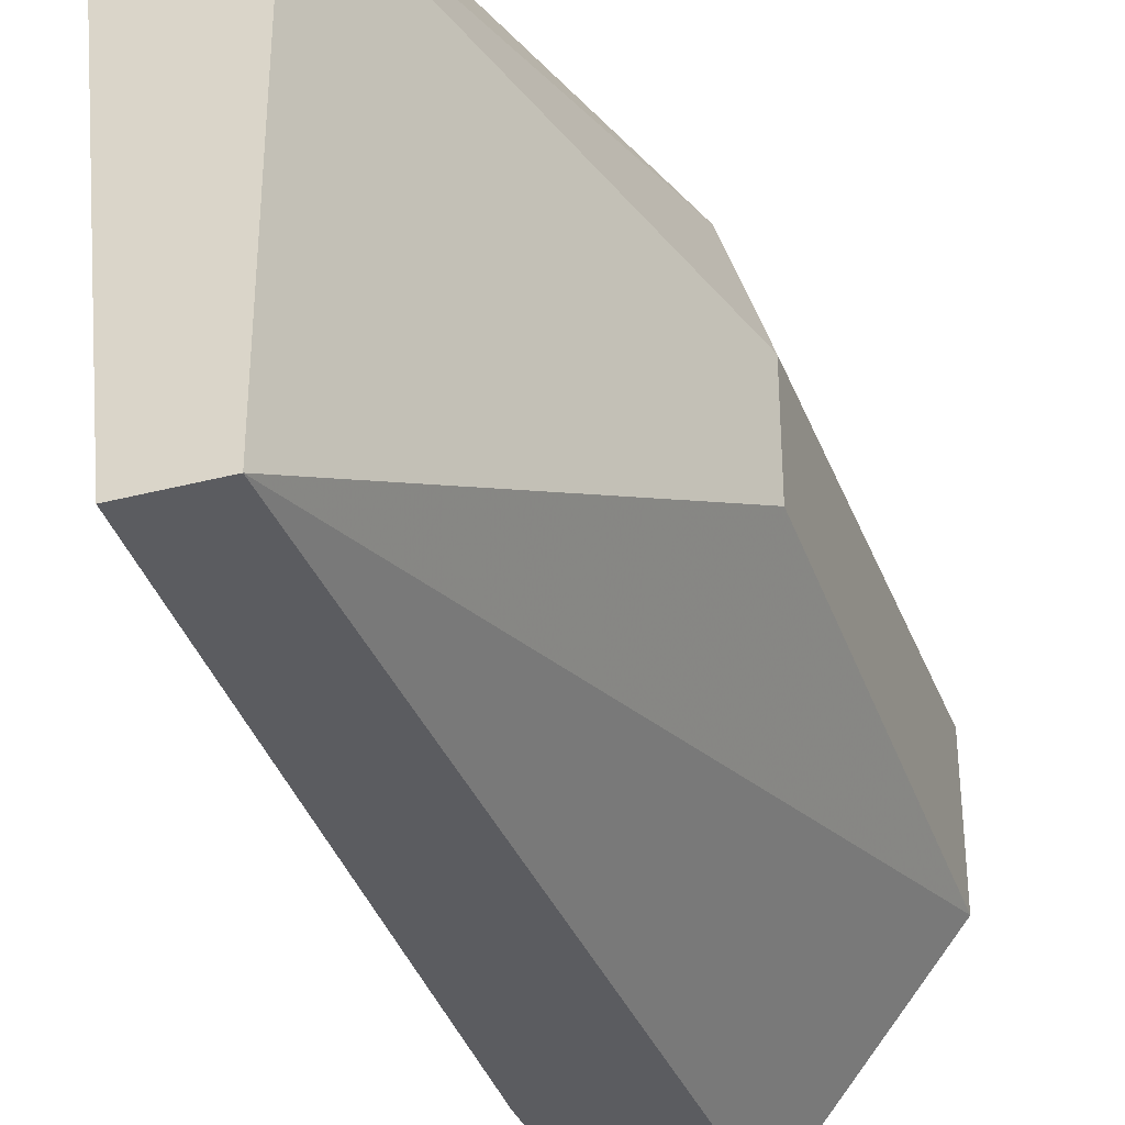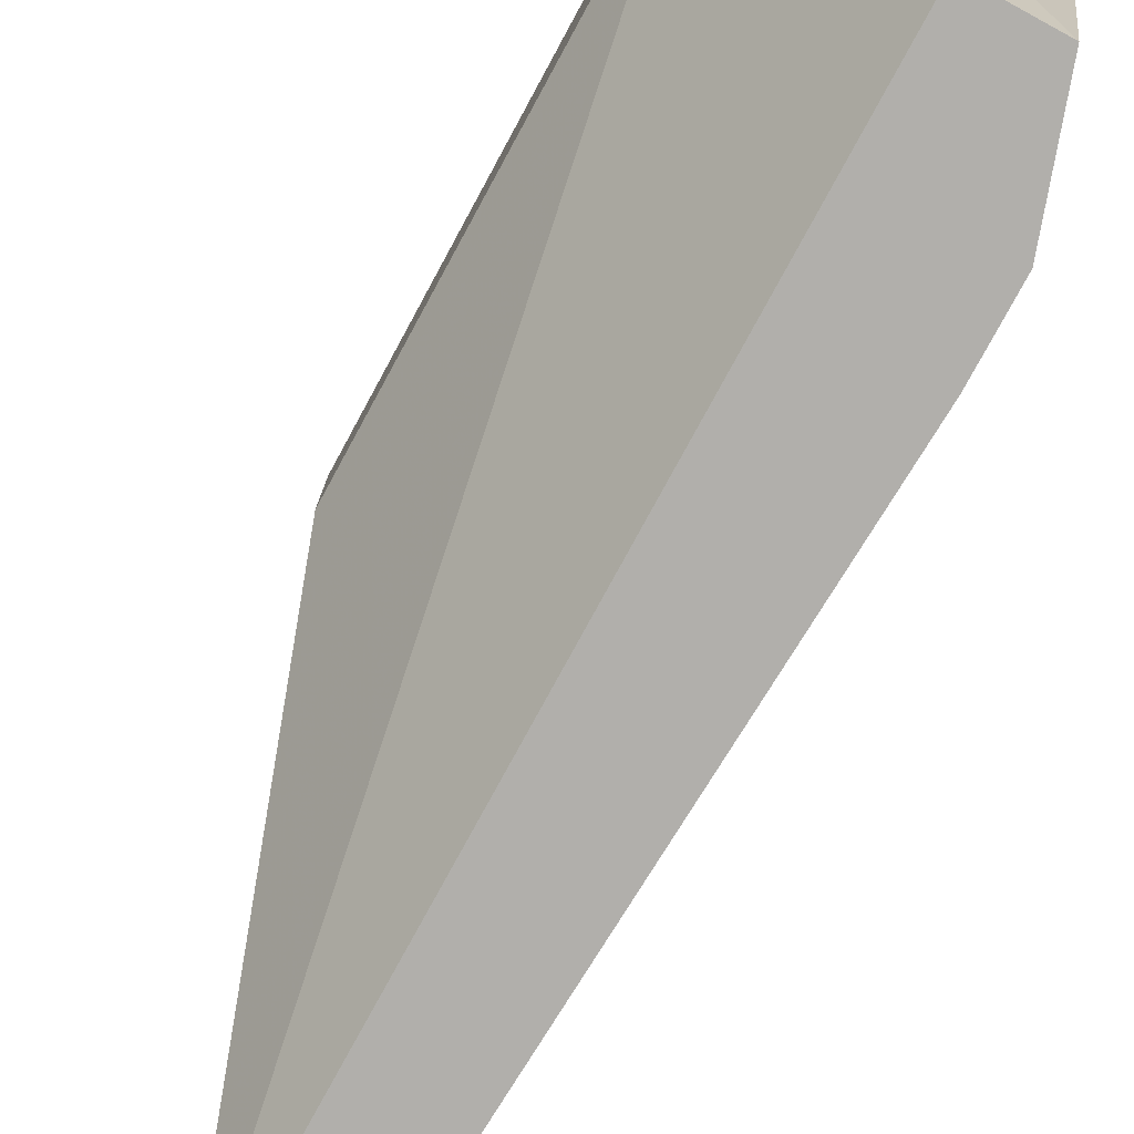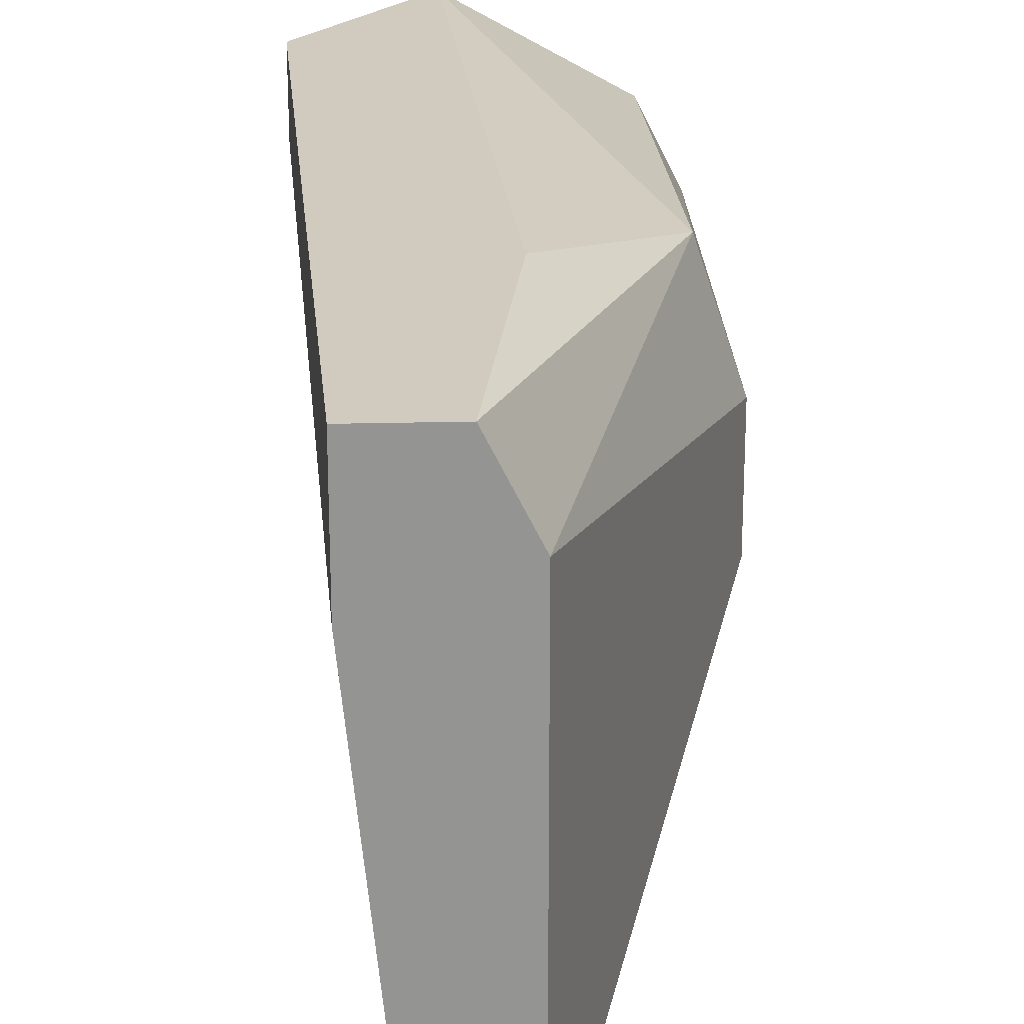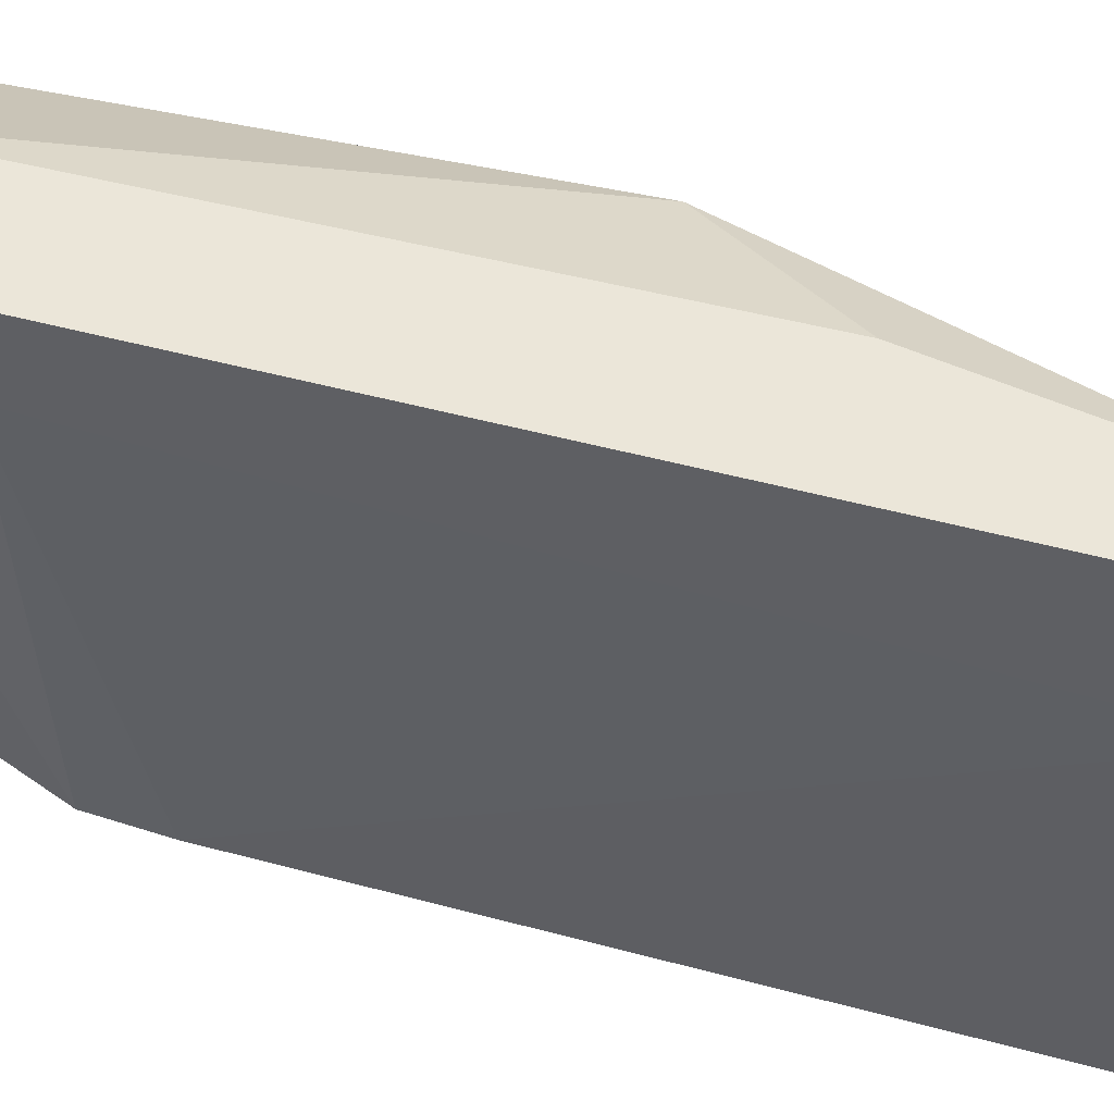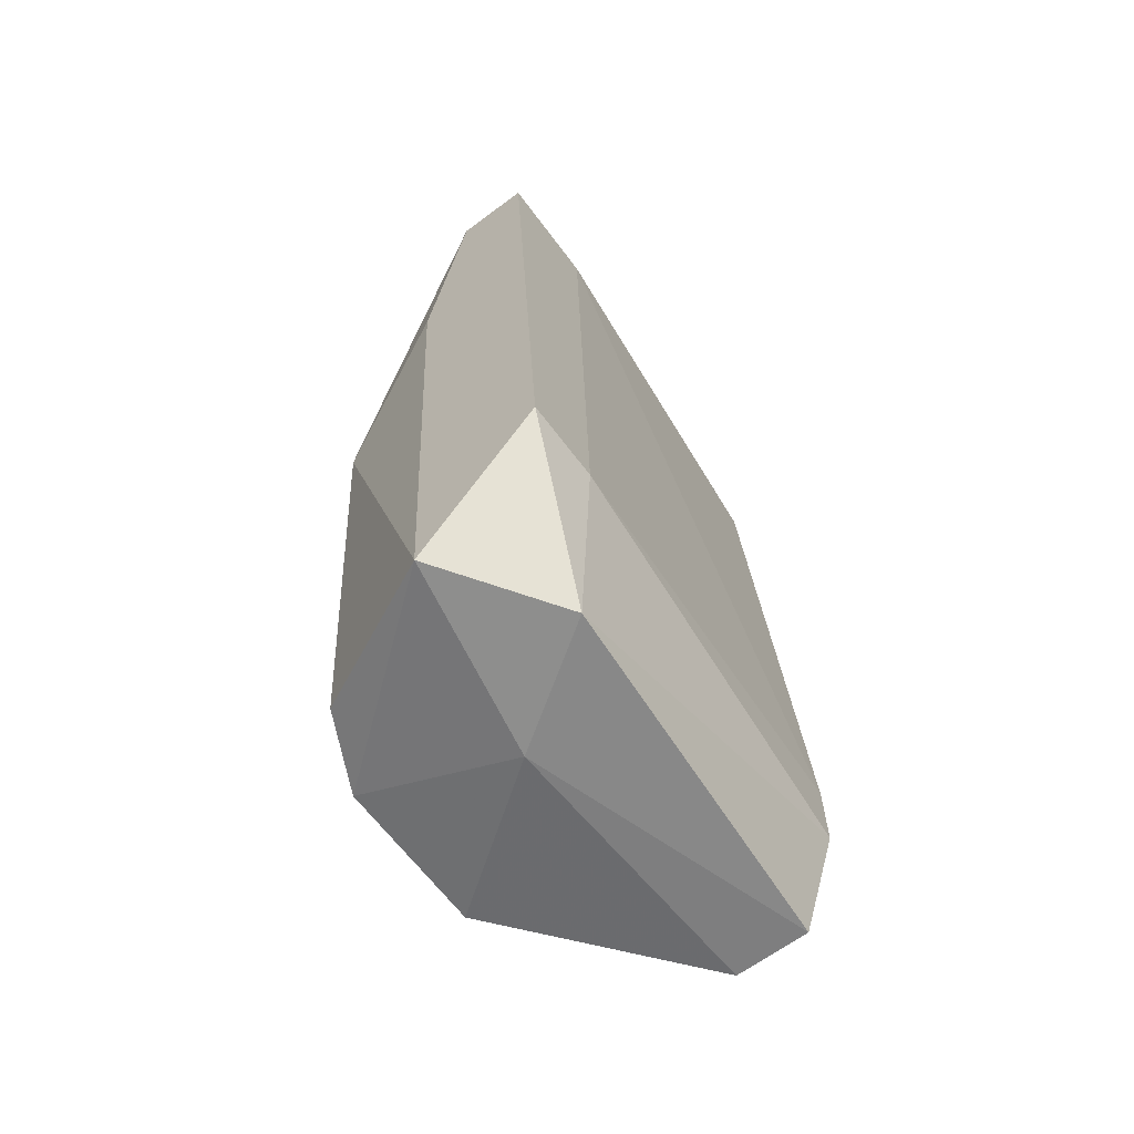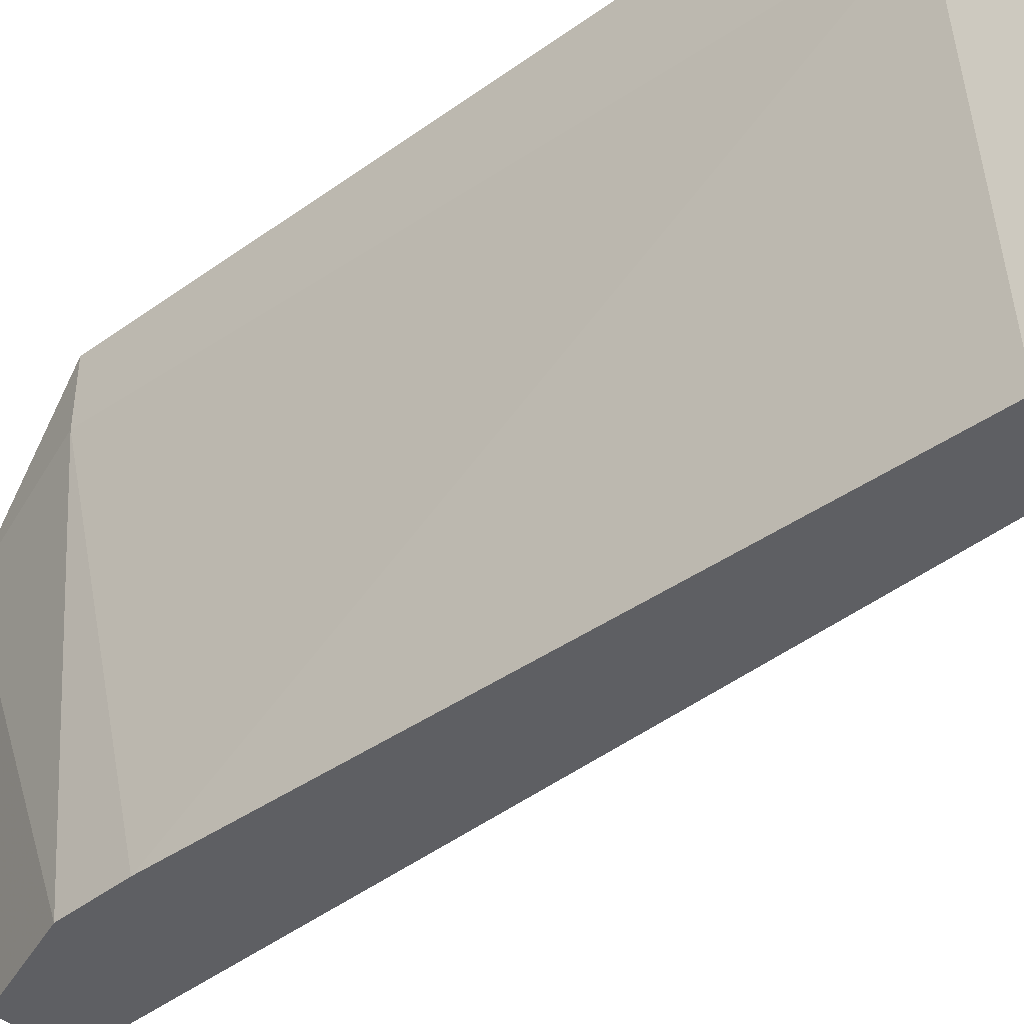
<metadata>
{"format":"obj","ext":"obj","renderer":"f3d","projection":"perspective","resolution":1024,"background":"white","views":[{"elev":-34.7,"azim":19.2,"up":"+Y"},{"elev":-78.1,"azim":151.5,"up":"+Y"},{"elev":23.3,"azim":-2.5,"up":"+Y"},{"elev":46.8,"azim":-69.7,"up":"+Y"},{"elev":-64.8,"azim":-143.2,"up":"+Z"},{"elev":-42.0,"azim":-46.5,"up":"+Y"}]}
</metadata>
<code>
v 0.03144 -0.01065 -0.06946
v 0.03144 -0.01065 -0.03969
v 0.0364 -0.01189 -0.05334
v 0.0364 -0.01313 -0.06821
v 0.02896 -0.01065 -0.03969
v 0.02896 -0.02677 -0.06449
v 0.02896 -0.02677 -0.06202
v 0.02896 -0.01437 -0.06946
v 0.02896 -0.01437 -0.03969
v 0.03268 -0.01685 -0.06946
v 0.03268 -0.01065 -0.04838
v 0.03268 -0.02677 -0.06821
v 0.03268 -0.02677 -0.03969
v 0.03268 -0.01313 -0.03969
v 0.02772 -0.01065 -0.06449
v 0.02772 -0.01313 -0.06449
v 0.0302 -0.02677 -0.06821
v 0.0302 -0.02677 -0.03969
v 0.03764 -0.01933 -0.05334
v 0.03764 -0.01561 -0.06821
v 0.03764 -0.01561 -0.05334
v 0.03764 -0.02057 -0.06821
f 7 16 6
f 5 11 15
f 18 17 13
f 5 18 13
f 20 19 22
f 19 13 22
f 13 19 14
f 5 13 14
f 8 15 1
f 15 11 1
f 11 3 1
f 17 18 7
f 13 17 12
f 22 13 12
f 18 5 9
f 5 15 9
f 7 18 9
f 3 20 4
f 20 1 4
f 1 3 4
f 19 20 21
f 14 19 21
f 20 3 21
f 3 14 21
f 11 5 2
f 5 14 2
f 3 11 2
f 14 3 2
f 15 8 16
f 9 15 16
f 7 9 16
f 17 8 10
f 20 22 10
f 8 1 10
f 1 20 10
f 12 17 10
f 22 12 10
f 8 17 6
f 17 7 6
f 16 8 6

</code>
